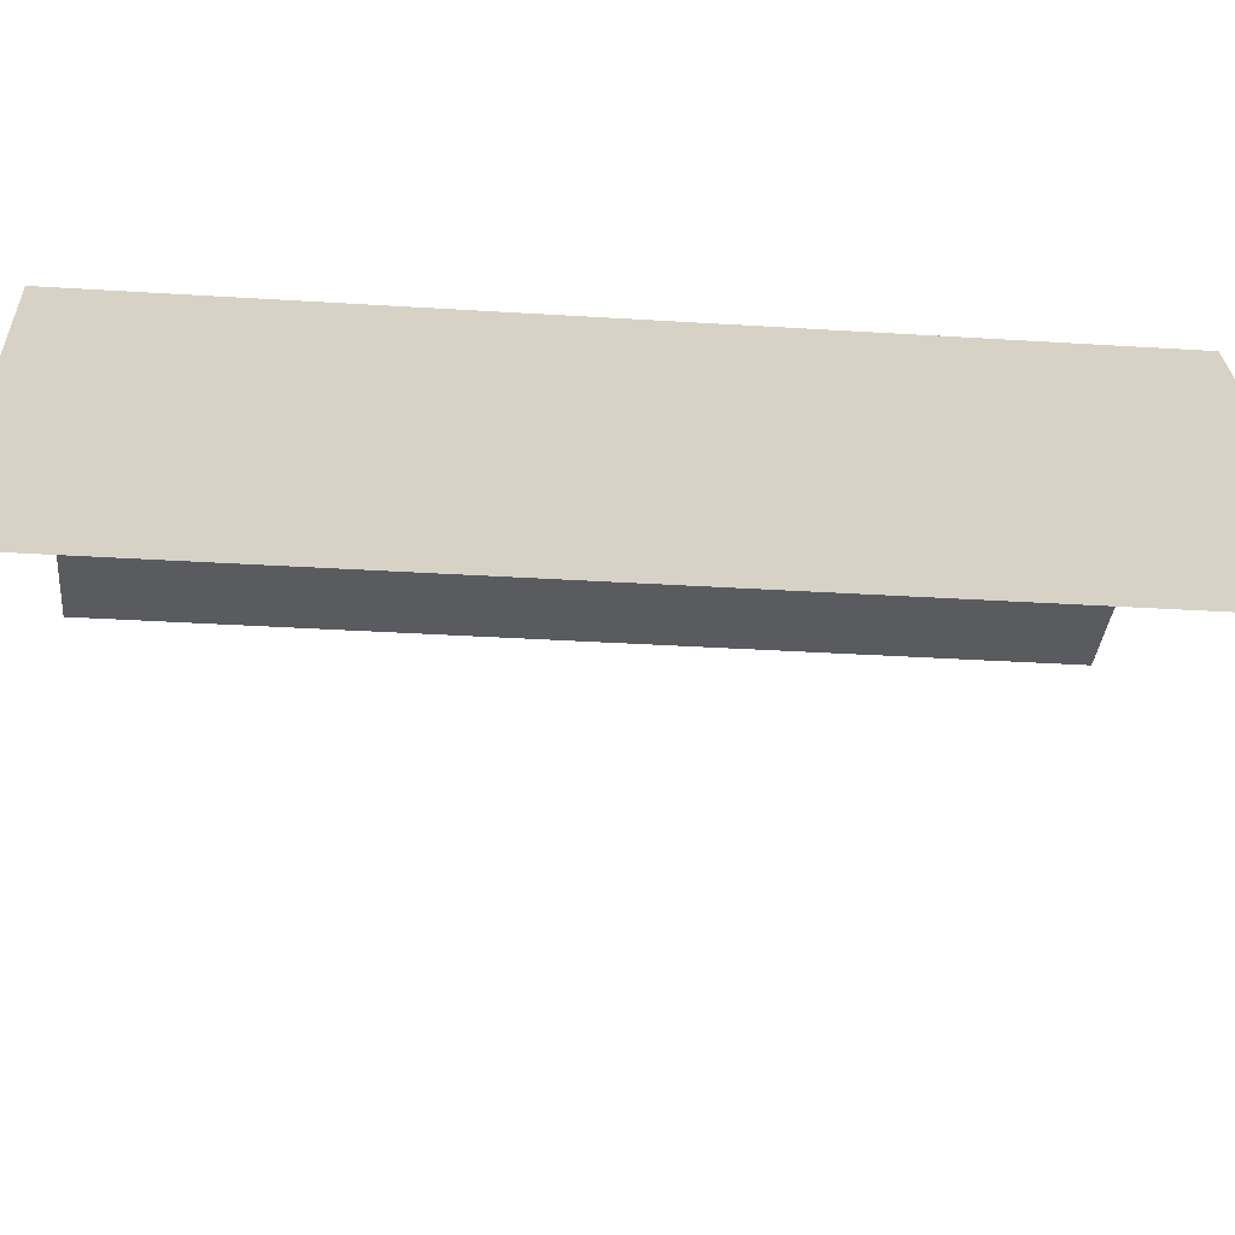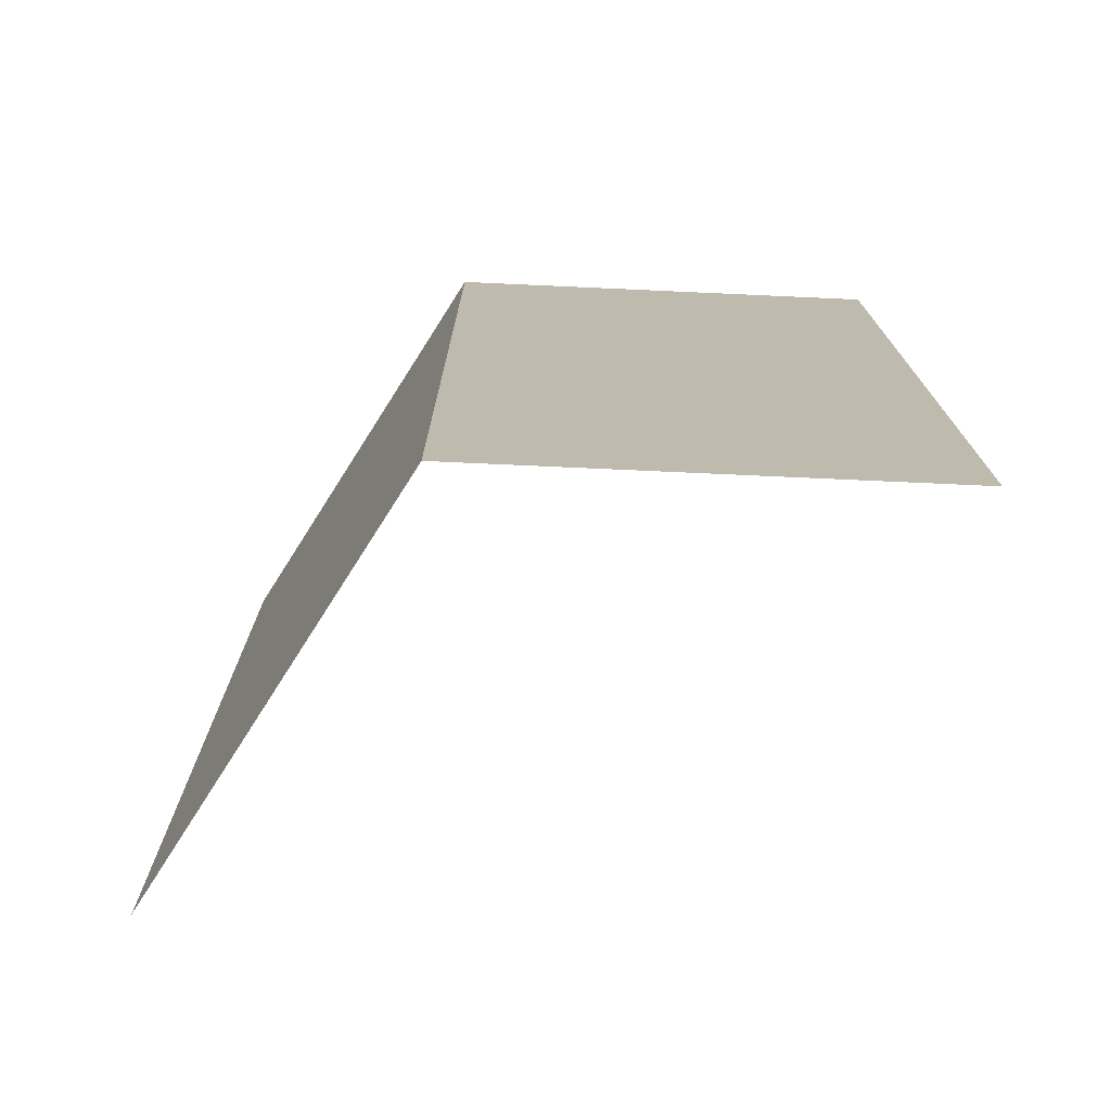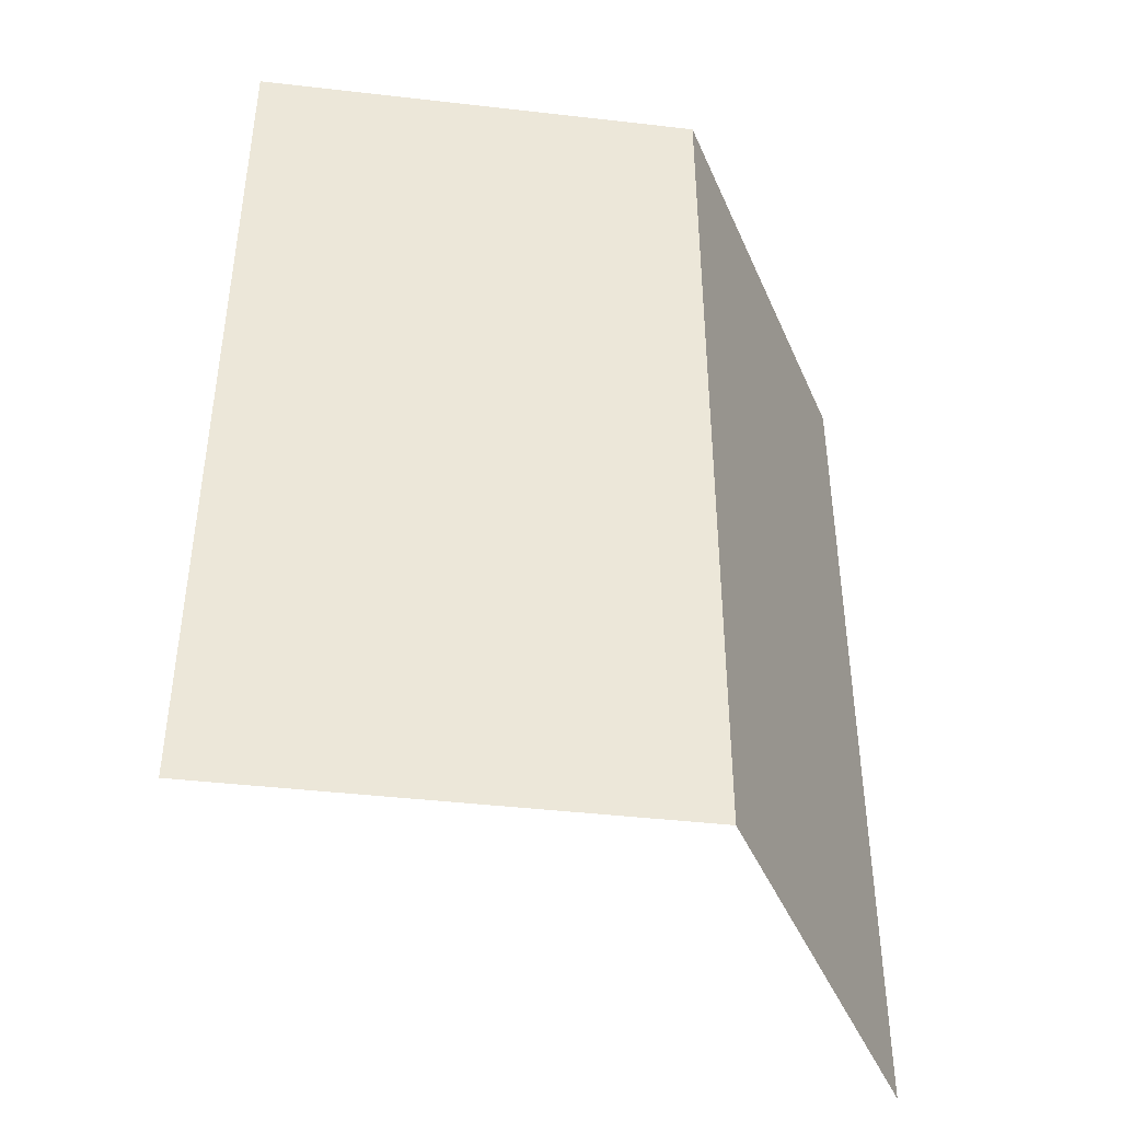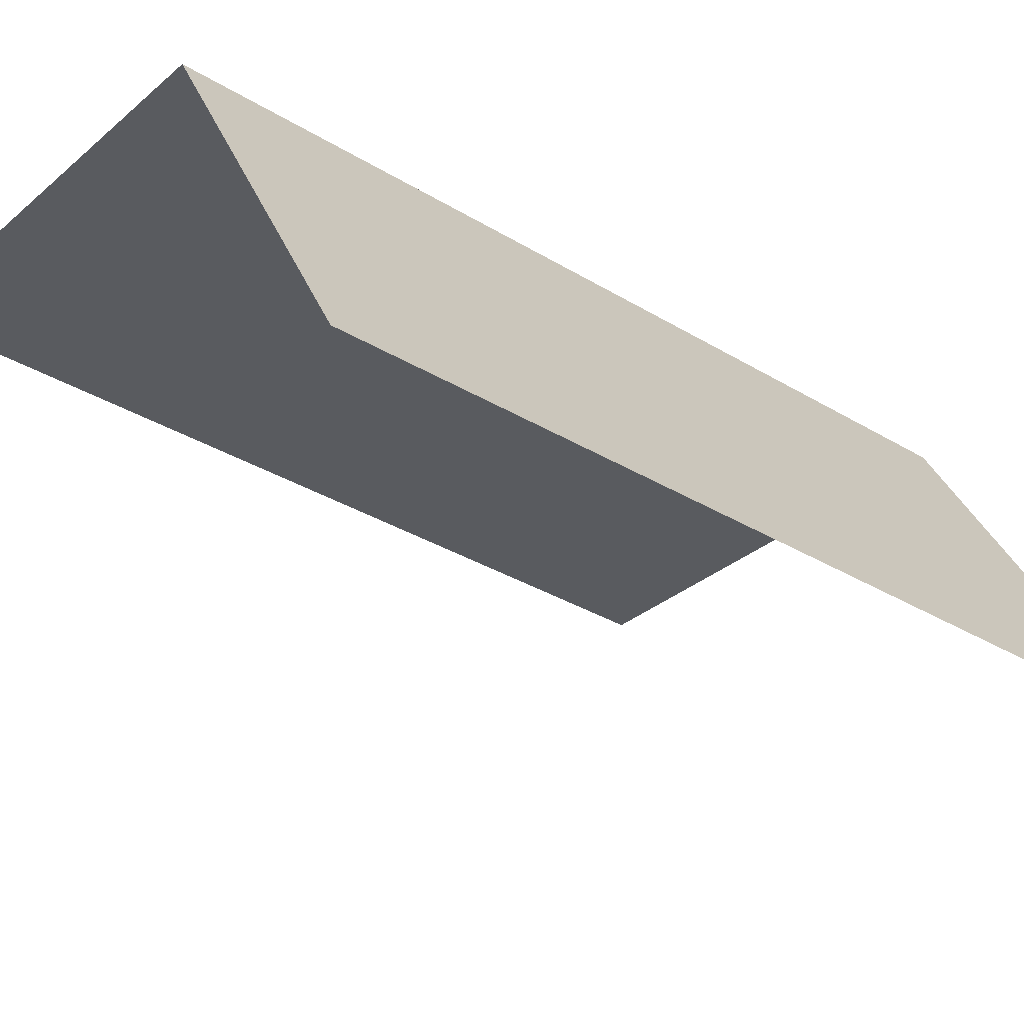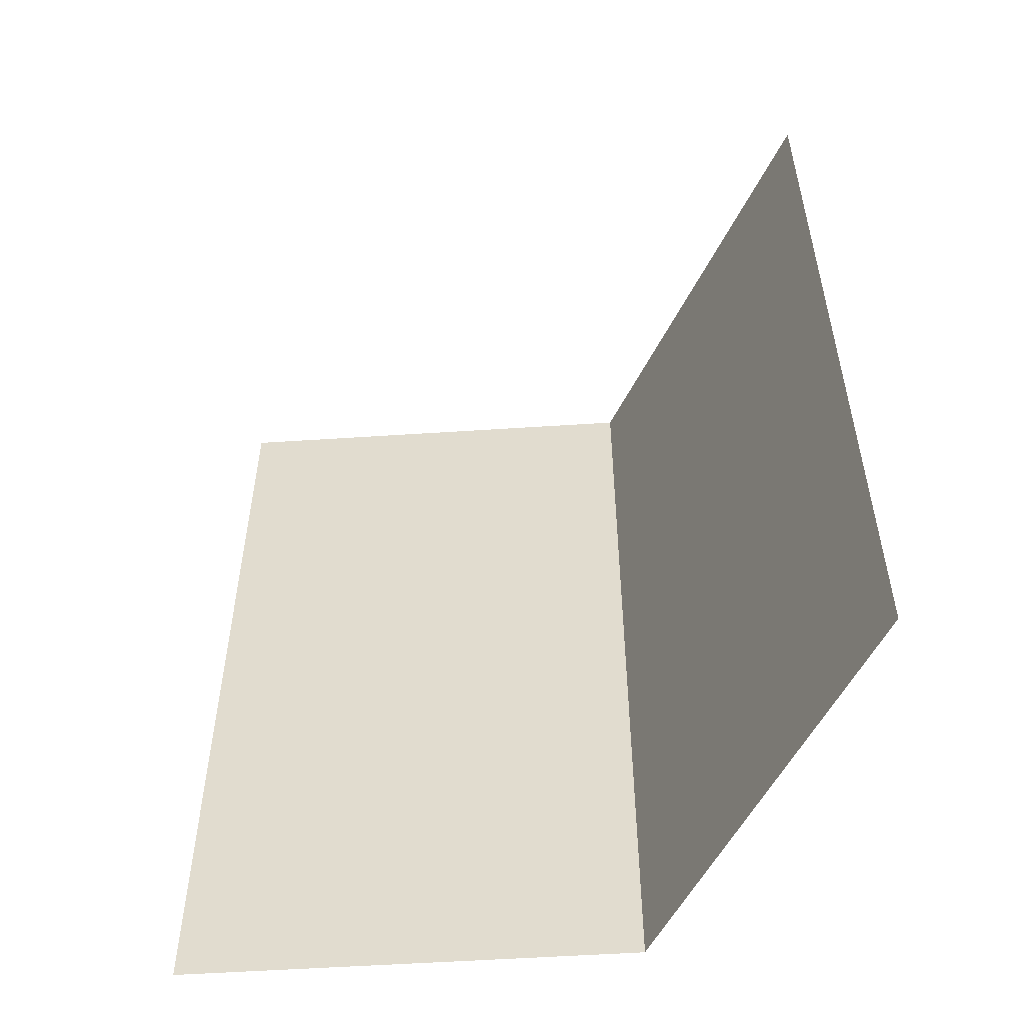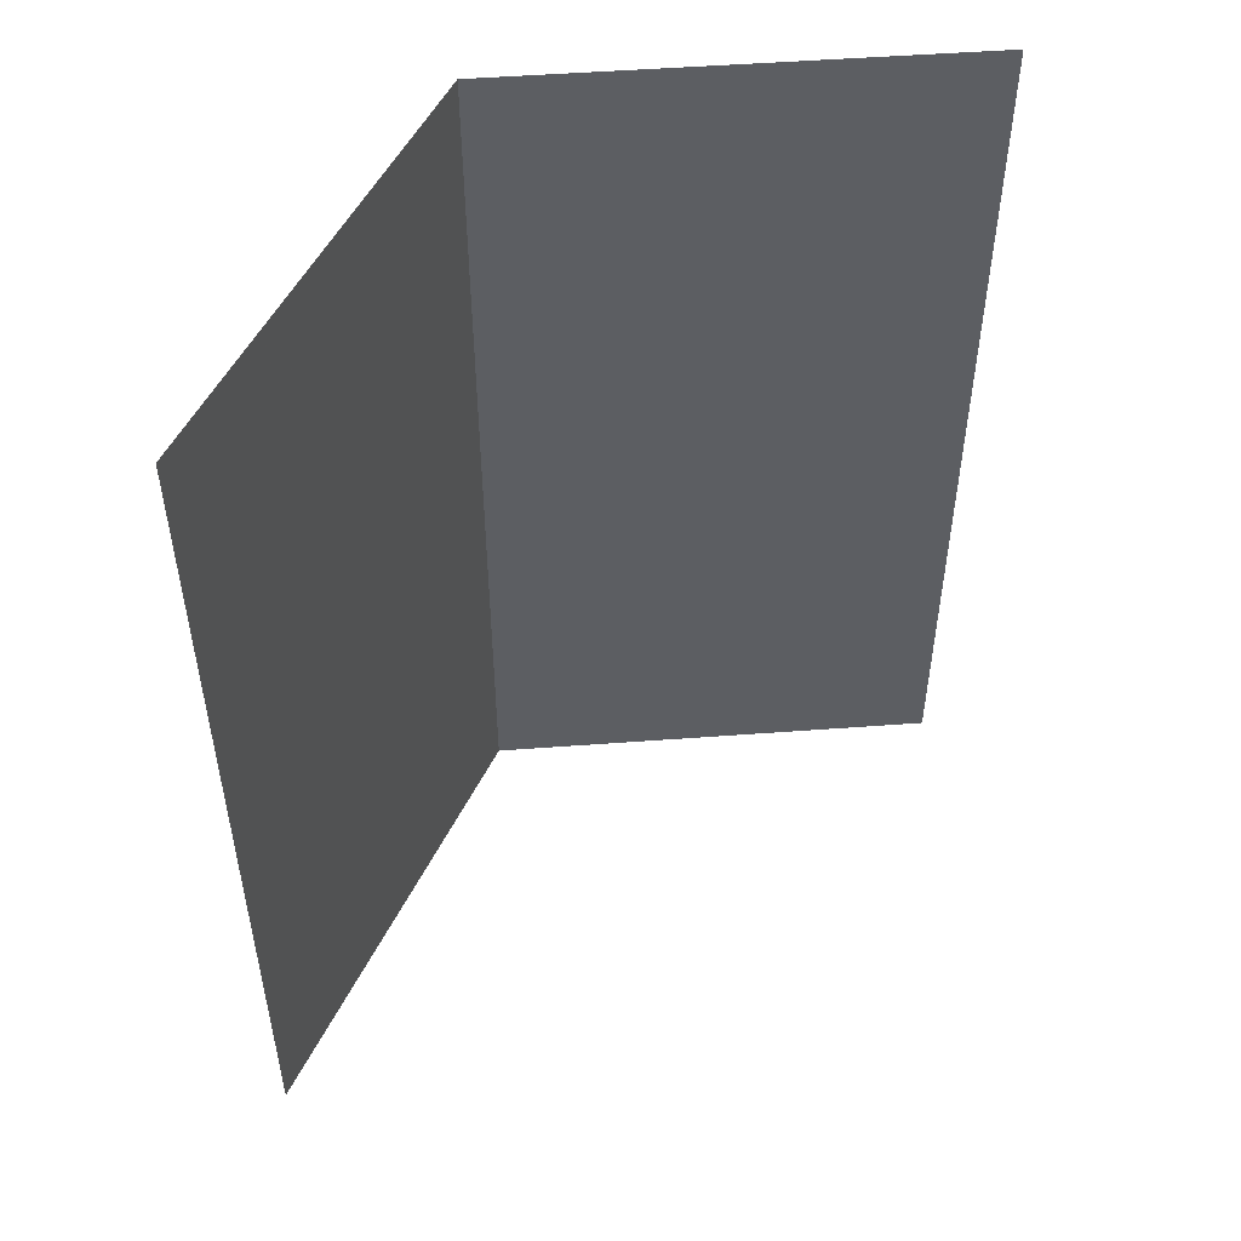
<metadata>
{"format":"obj","ext":"obj","renderer":"f3d","projection":"perspective","resolution":1024,"background":"white","views":[{"elev":-33.1,"azim":85.0,"up":"+Z"},{"elev":-74.6,"azim":57.4,"up":"+Y"},{"elev":-43.0,"azim":-7.8,"up":"+Y"},{"elev":-32.1,"azim":49.5,"up":"+Z"},{"elev":-53.9,"azim":-116.0,"up":"+Y"},{"elev":51.3,"azim":175.3,"up":"+Y"}]}
</metadata>
<code>
o Plane.002
v 0.4988 -1 0.9111
v 0.9986 -1 0.04611
v 0.4988 1 0.9111
v 0.9986 1 0.04611
v -0.5009 -1 0.9101
v -0.5009 1 0.9101
f 2 3 1
f 1 6 5
f 2 4 3
f 1 3 6

</code>
